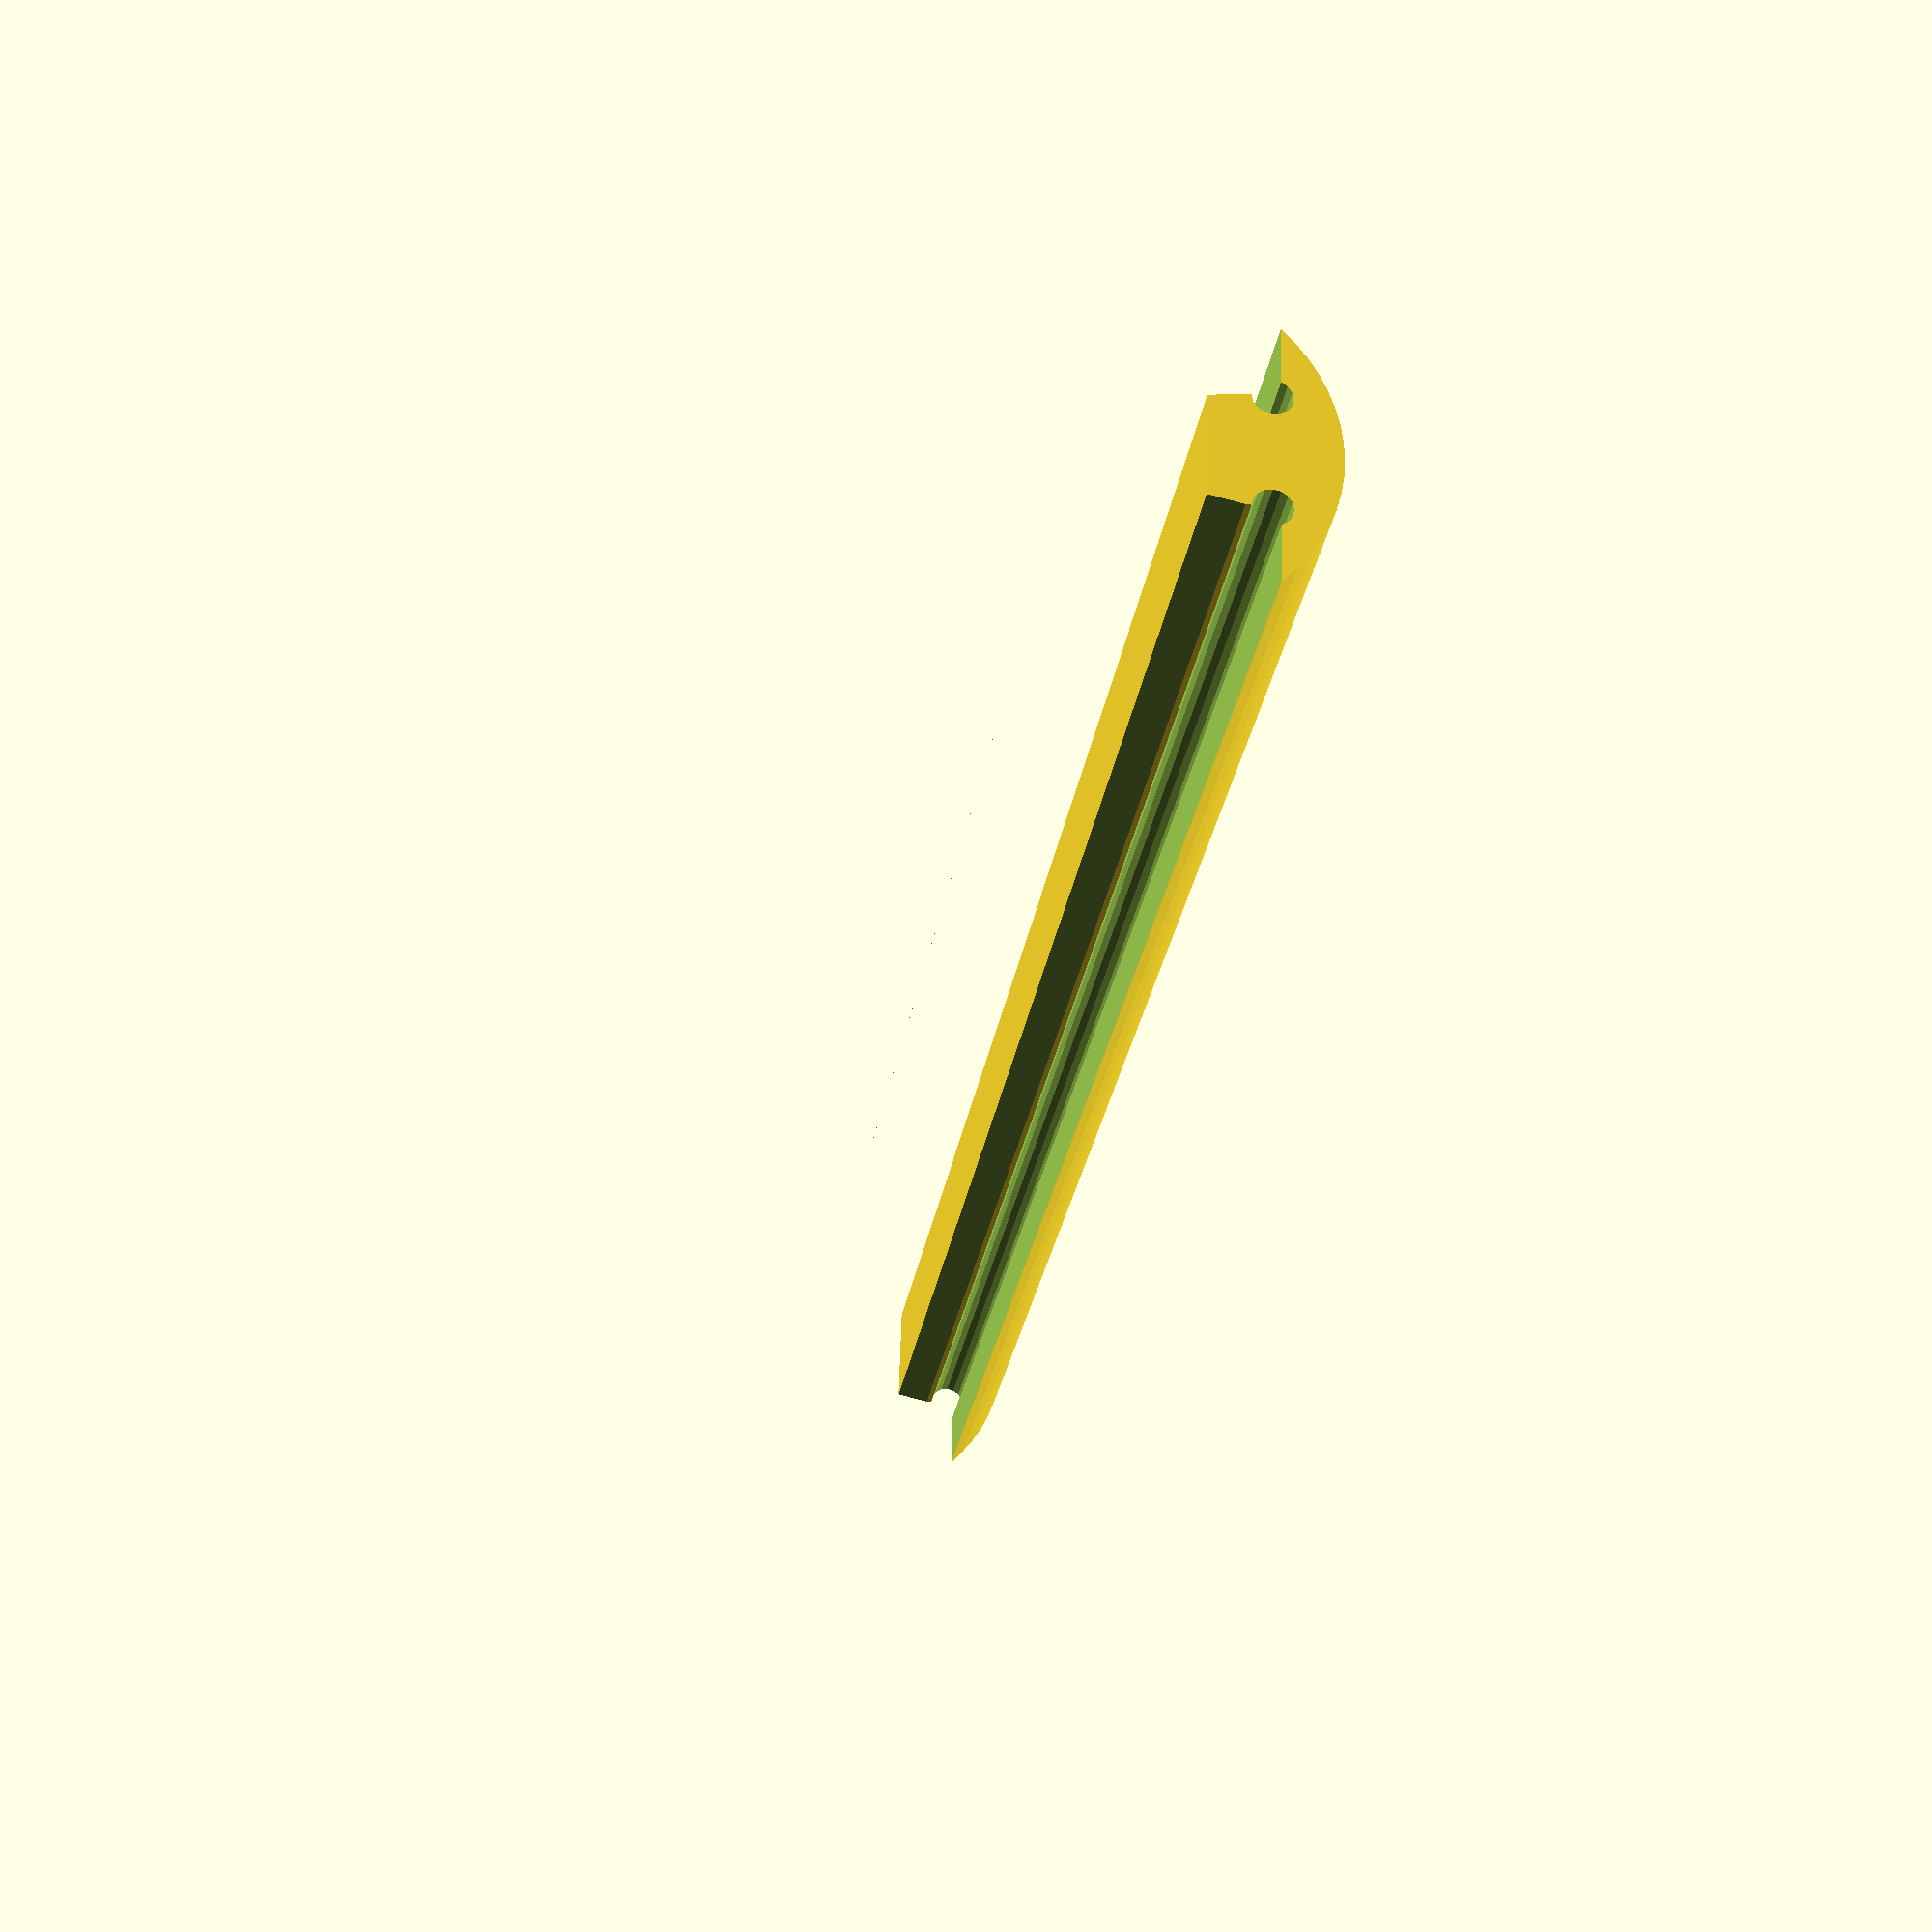
<openscad>
//The height of the cover
height=100;




holeSize=6.25;


depth=3.5;

difference()
{
    union()
    {
        difference()
        {
            translate([0,7,0]) cylinder(r=10, h=height, center=true, $fn=64);
            translate([0,10,0]) cube([20,20,height+1], center=true);
        }
        translate([0,depth/2, 0]) cube([holeSize, 3.5, height], center=true);
    } 
    for (x=[-1,1])
    {
        translate([x*5.45,2.9,0]) rotate([0,0,x*10]) cube([5,5,height+1], center=true);
        translate([x*holeSize/2,0.4,0]) cylinder(r=1, h=height+1, center=true, $fn=16);
    }
}


</openscad>
<views>
elev=29.6 azim=88.3 roll=171.2 proj=p view=wireframe
</views>
